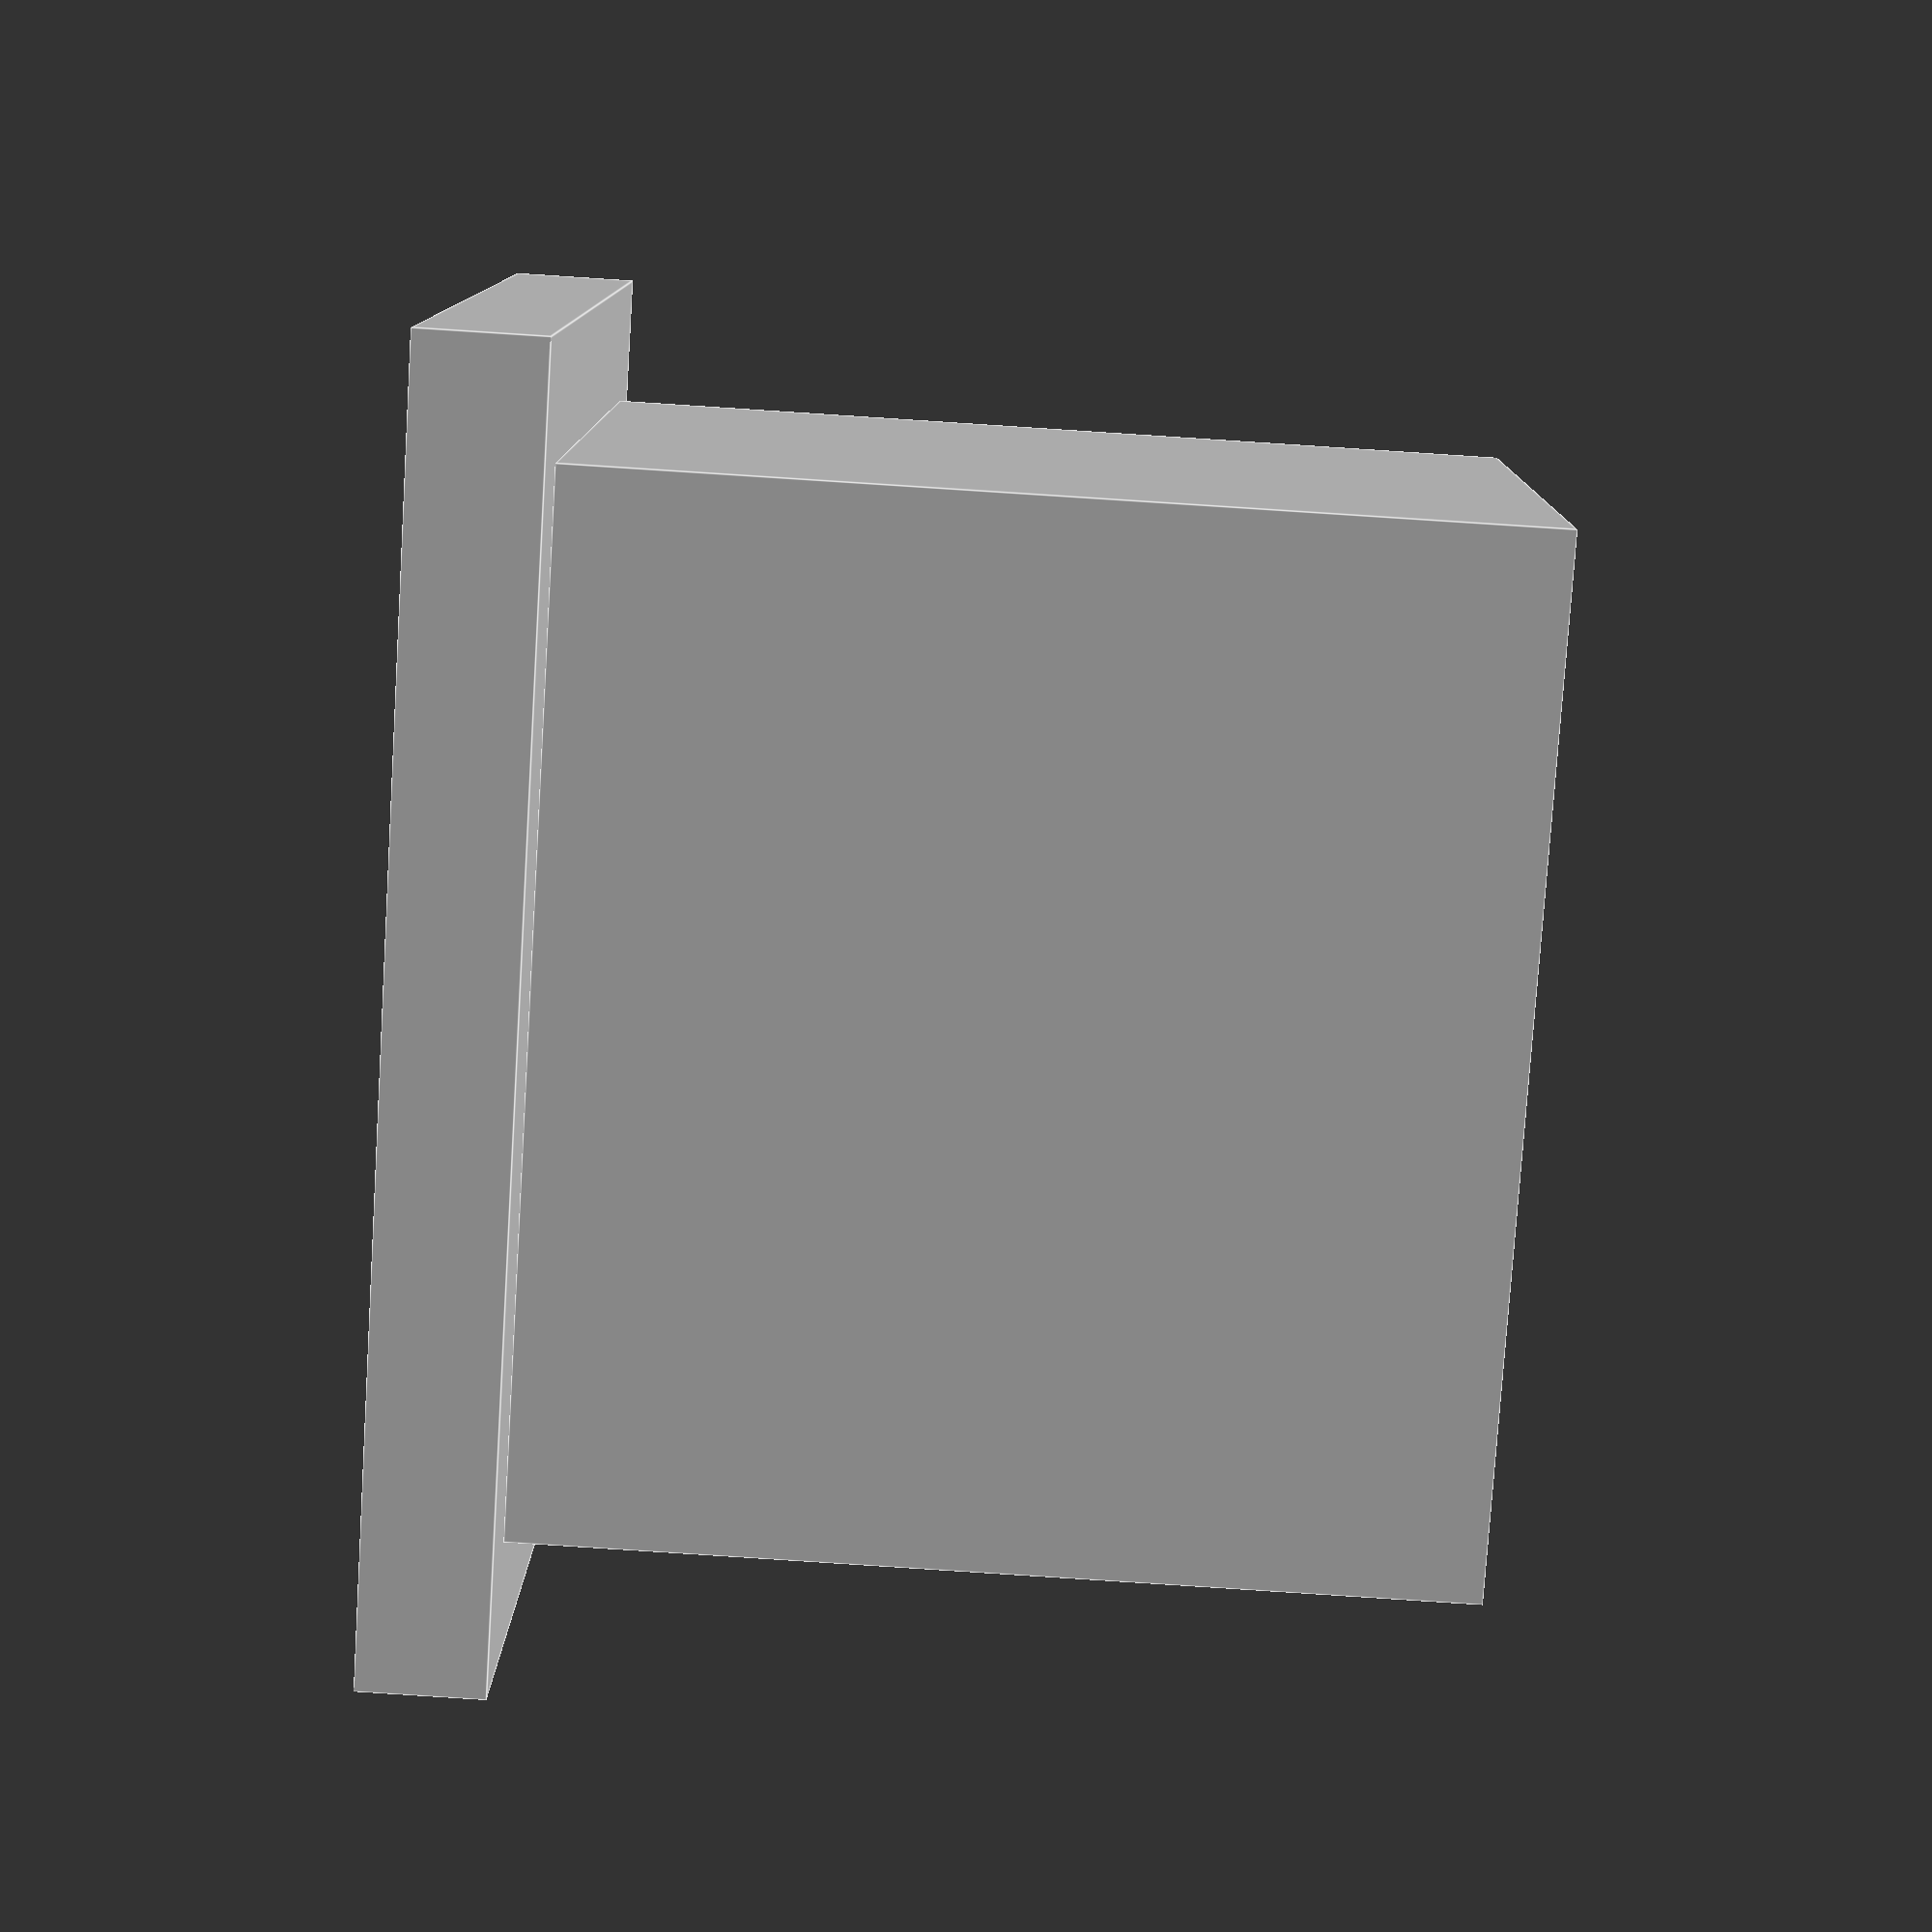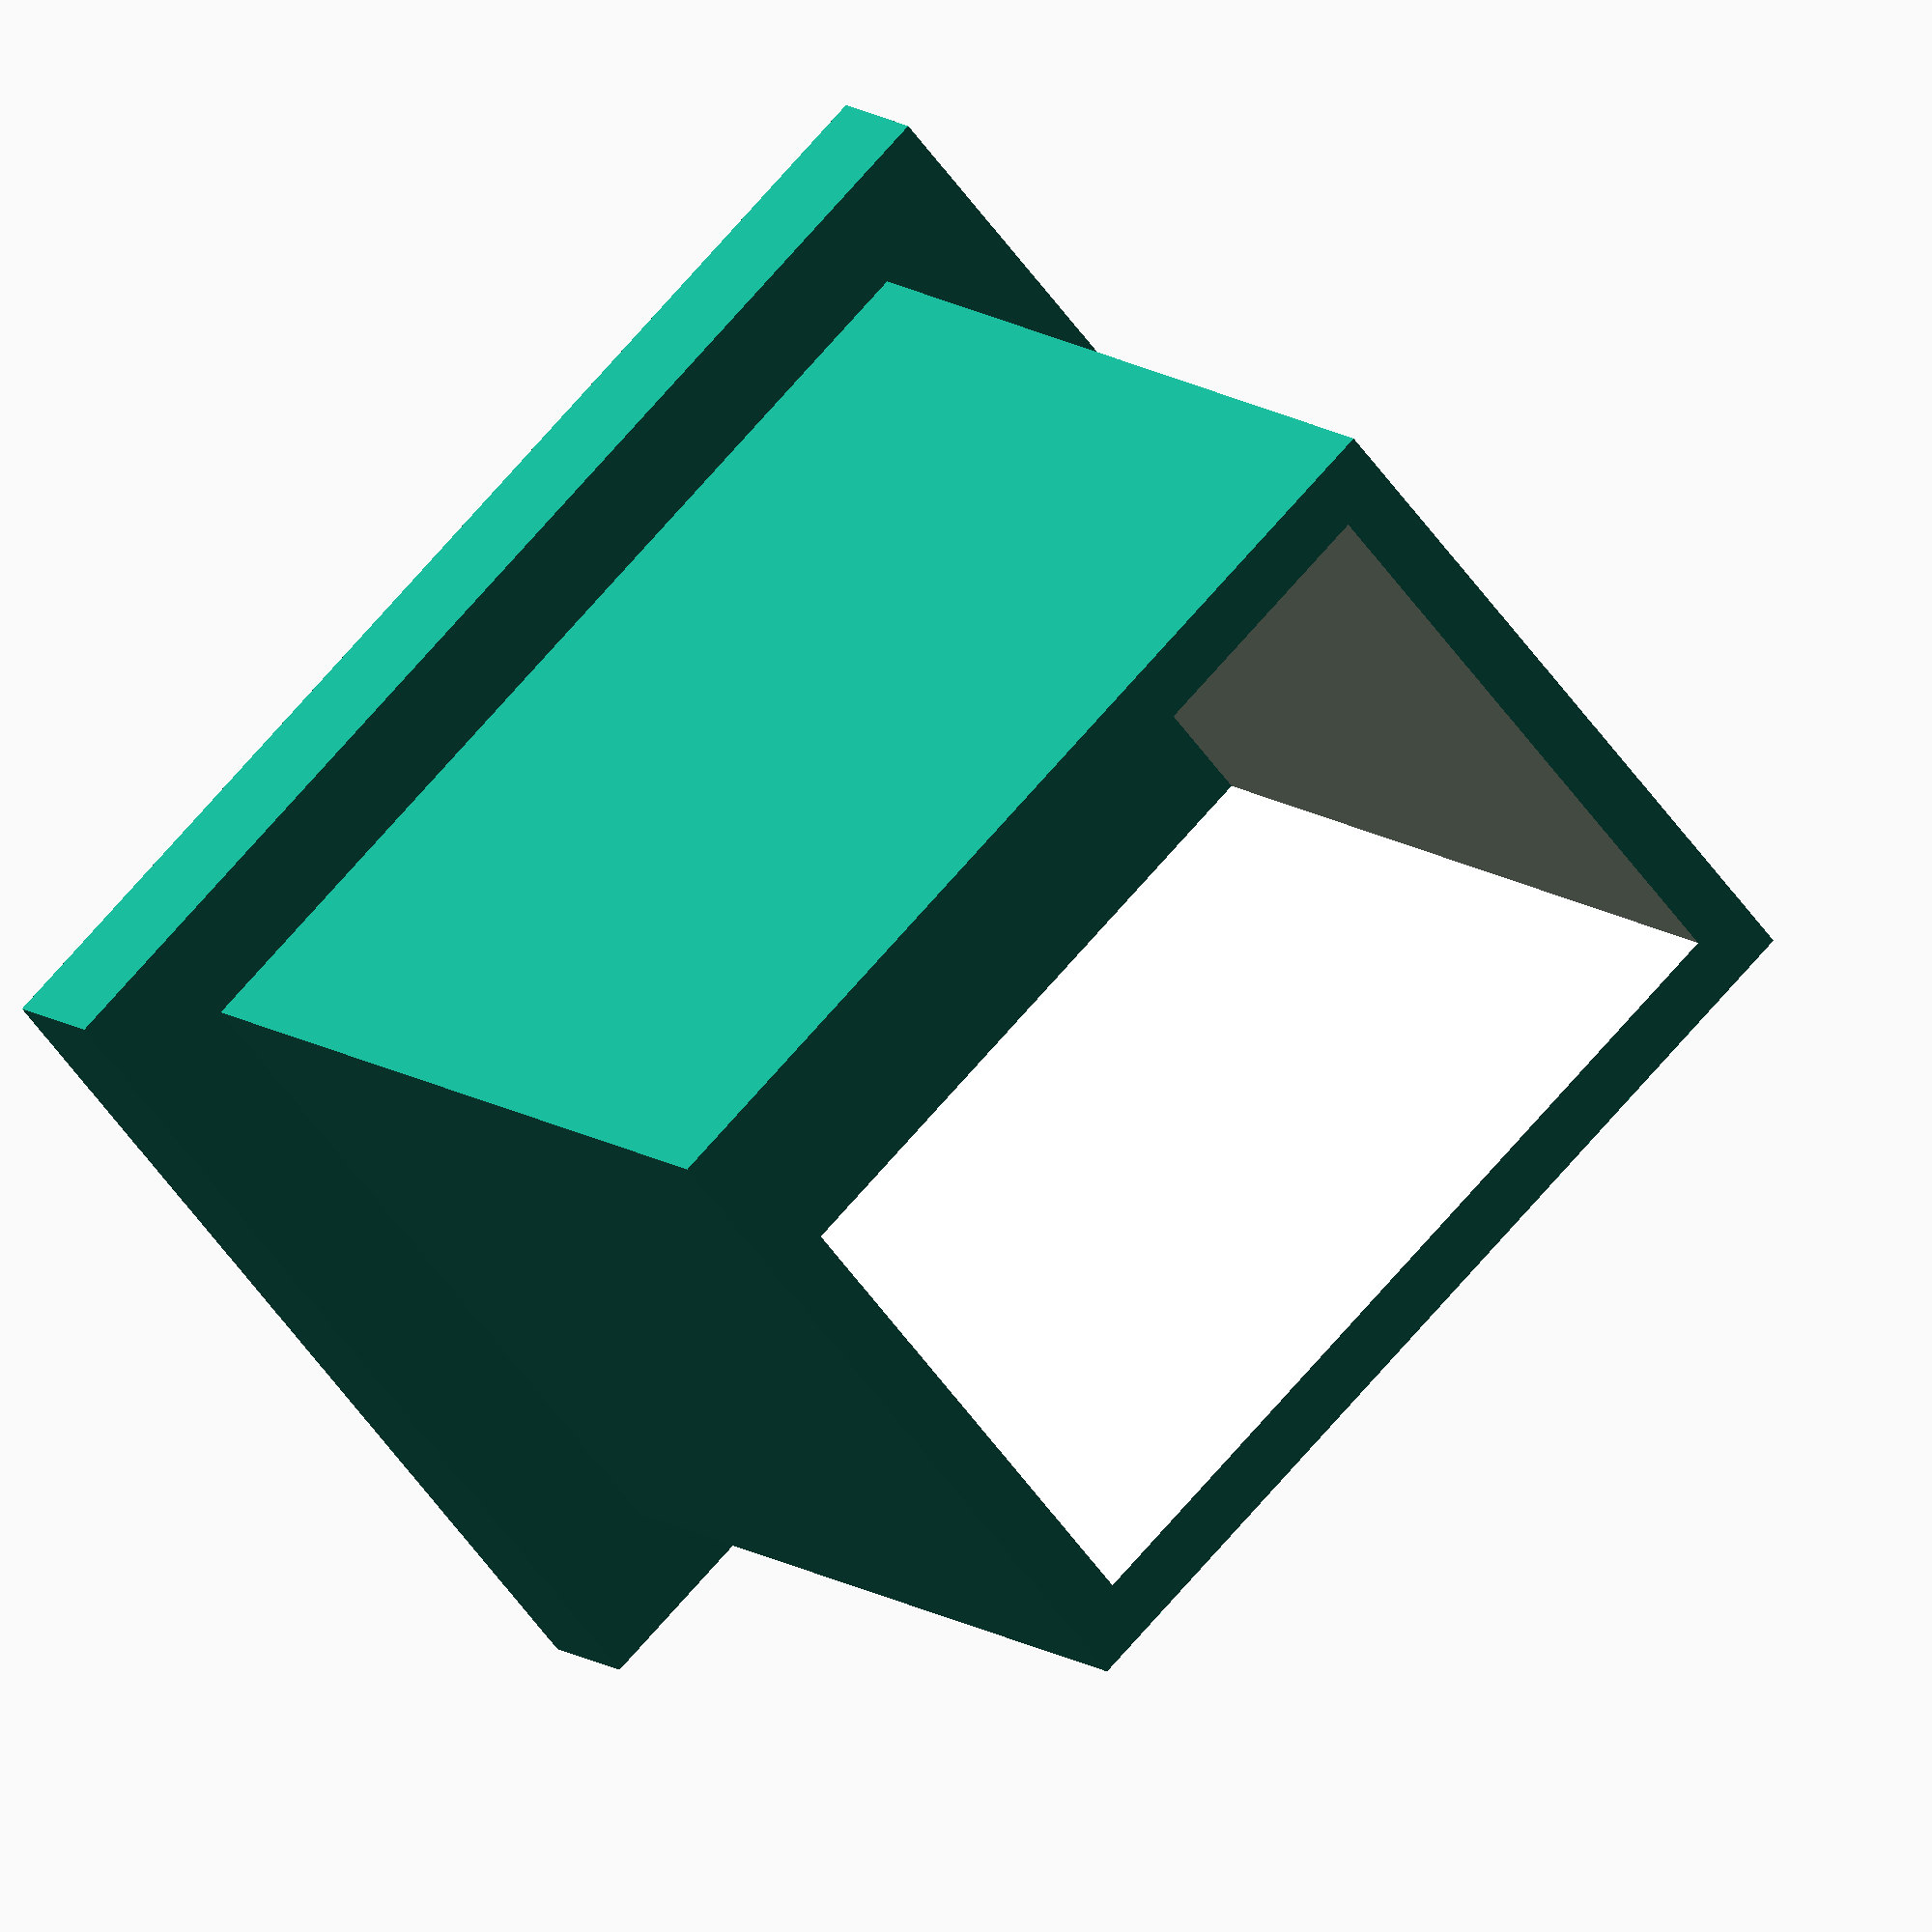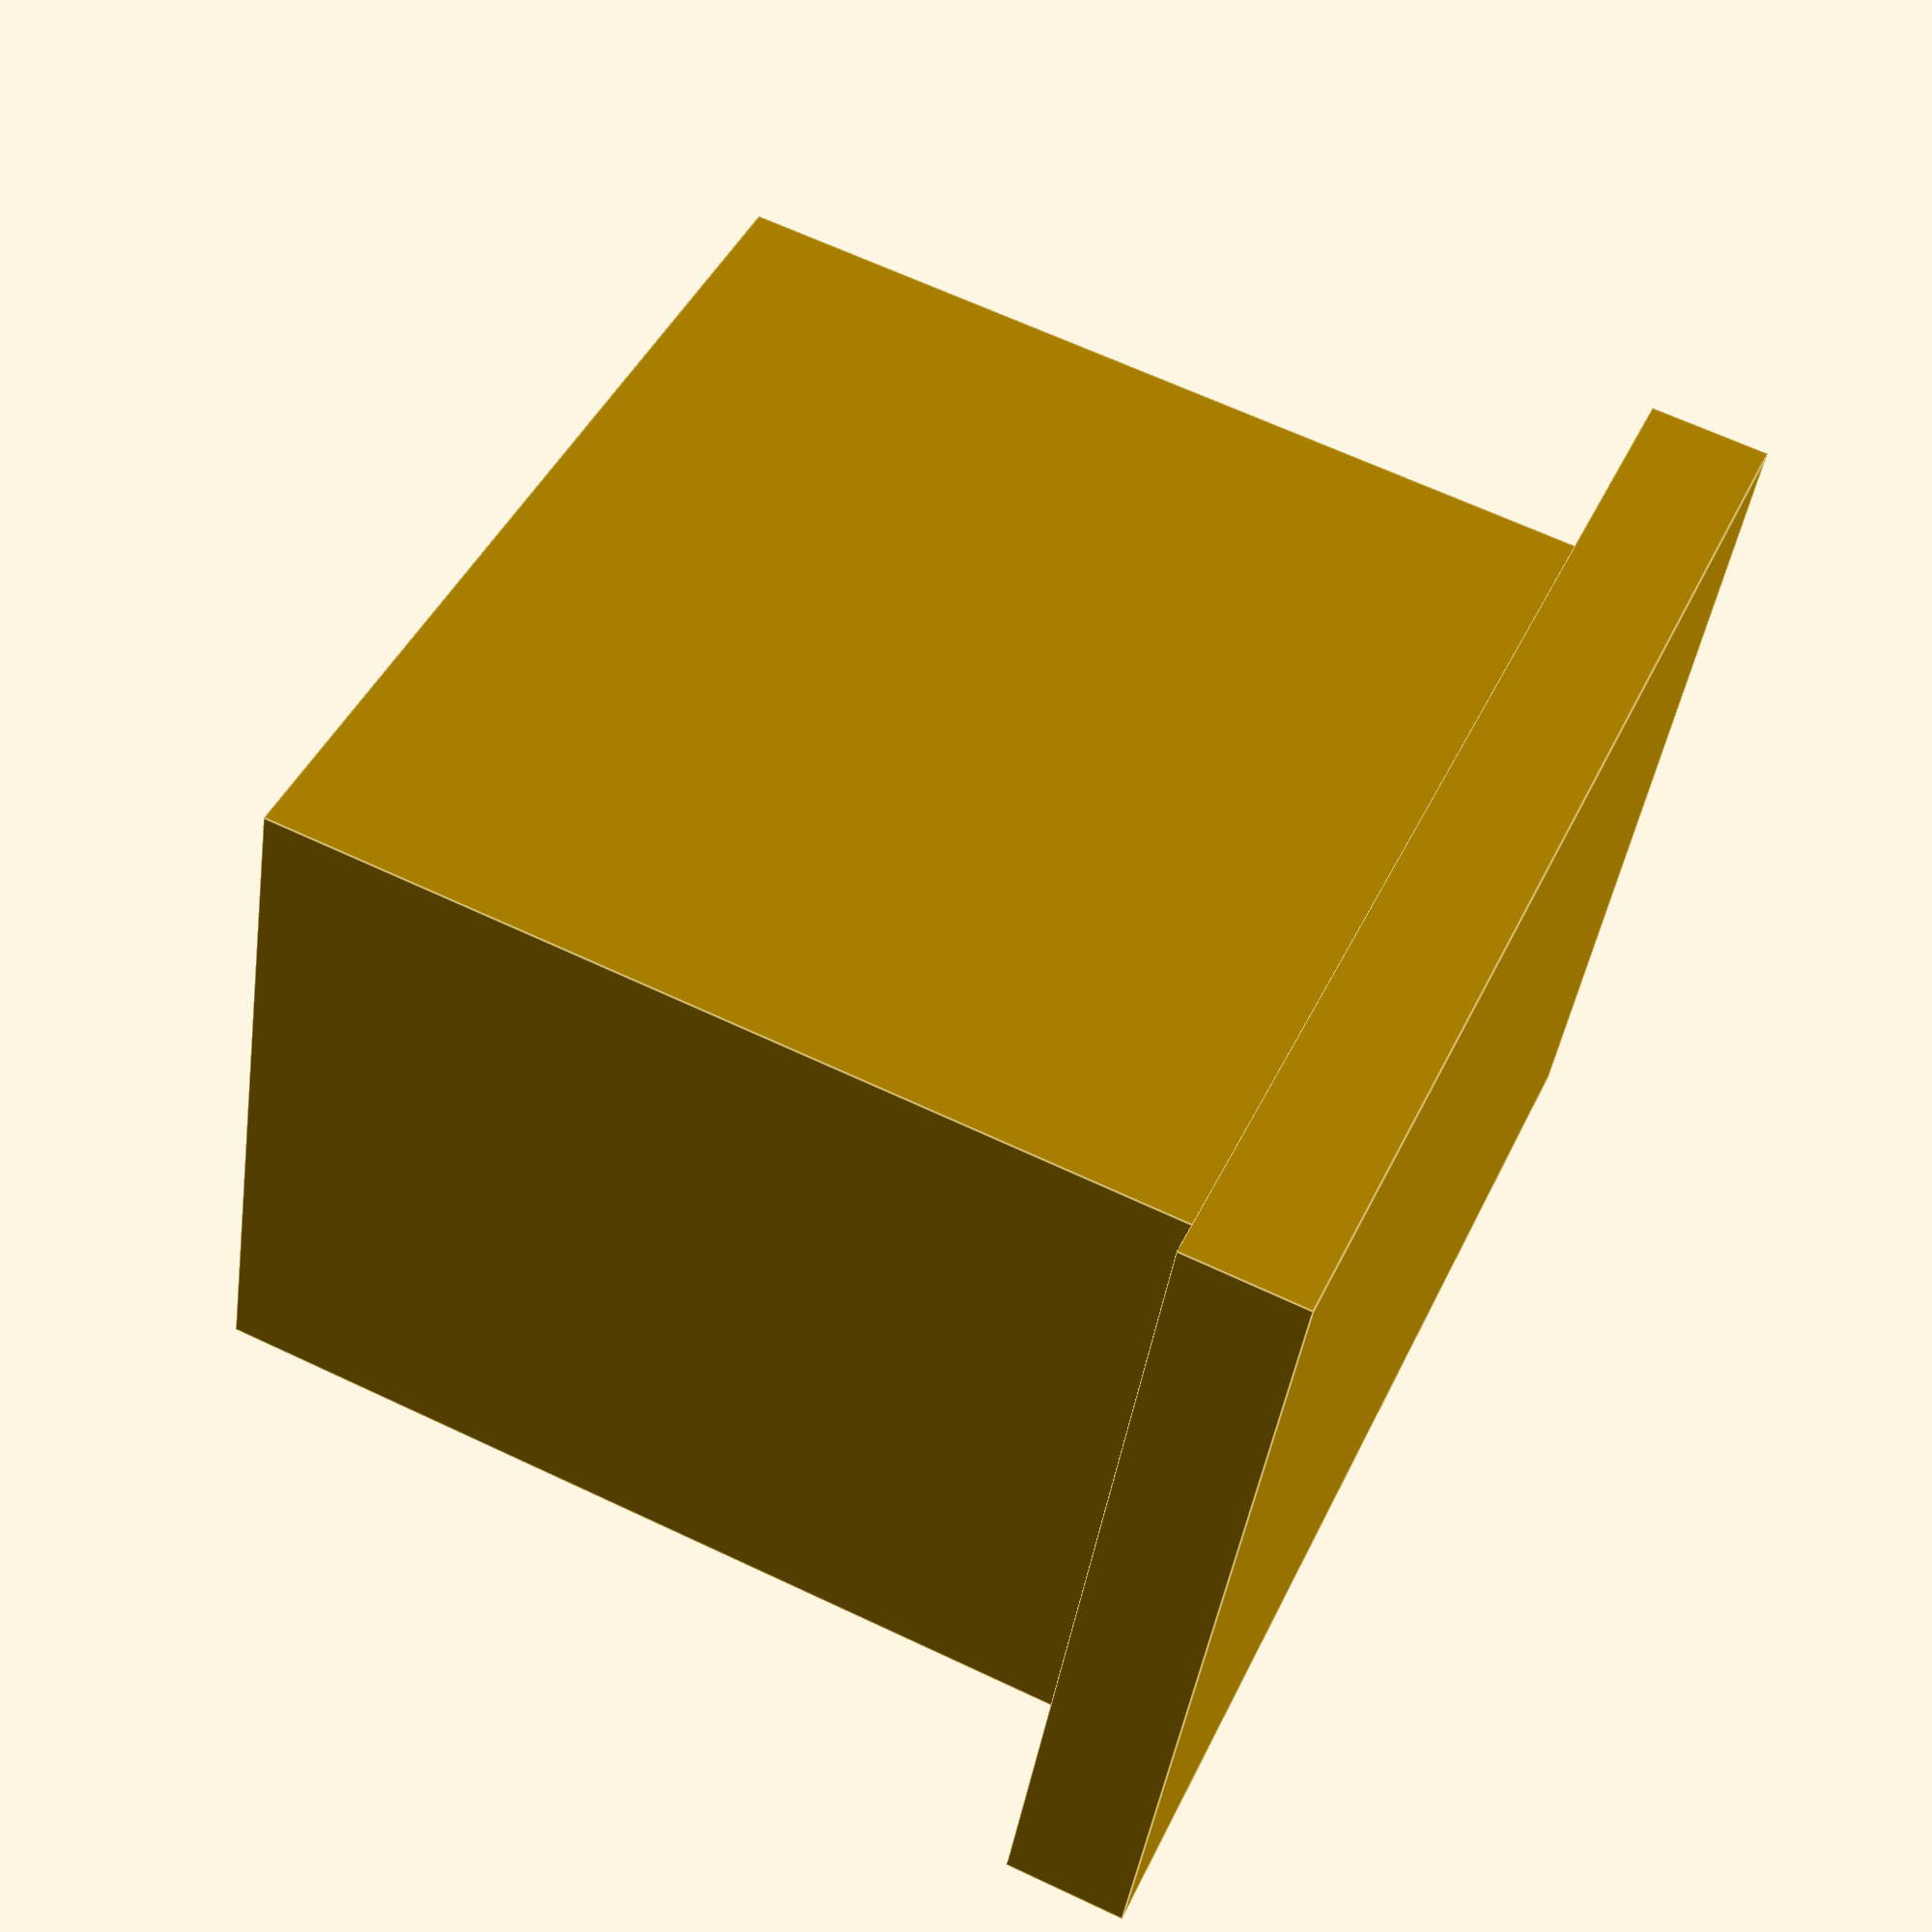
<openscad>
delta = $preview ? 0.005 : 0; //for better preview rendering

inner_x = 12.0;
inner_y = 16.5;

outer_x = 15.3;
outer_y = 20.4;

thickness = 0.4 * 5;
in_length = 15;
wall = 1;

translate([0, 0, -thickness/2])
  cube([outer_x, outer_y, thickness], center=true);

translate([0, 0, in_length/2]) difference() {
  cube([inner_x, inner_y, in_length], center=true);
  cube([inner_x-2*wall, inner_y-2*wall, in_length+2*delta], center=true);
}

</openscad>
<views>
elev=266.9 azim=82.1 roll=273.7 proj=p view=edges
elev=348.7 azim=49.1 roll=329.8 proj=o view=solid
elev=295.1 azim=70.6 roll=115.5 proj=p view=edges
</views>
